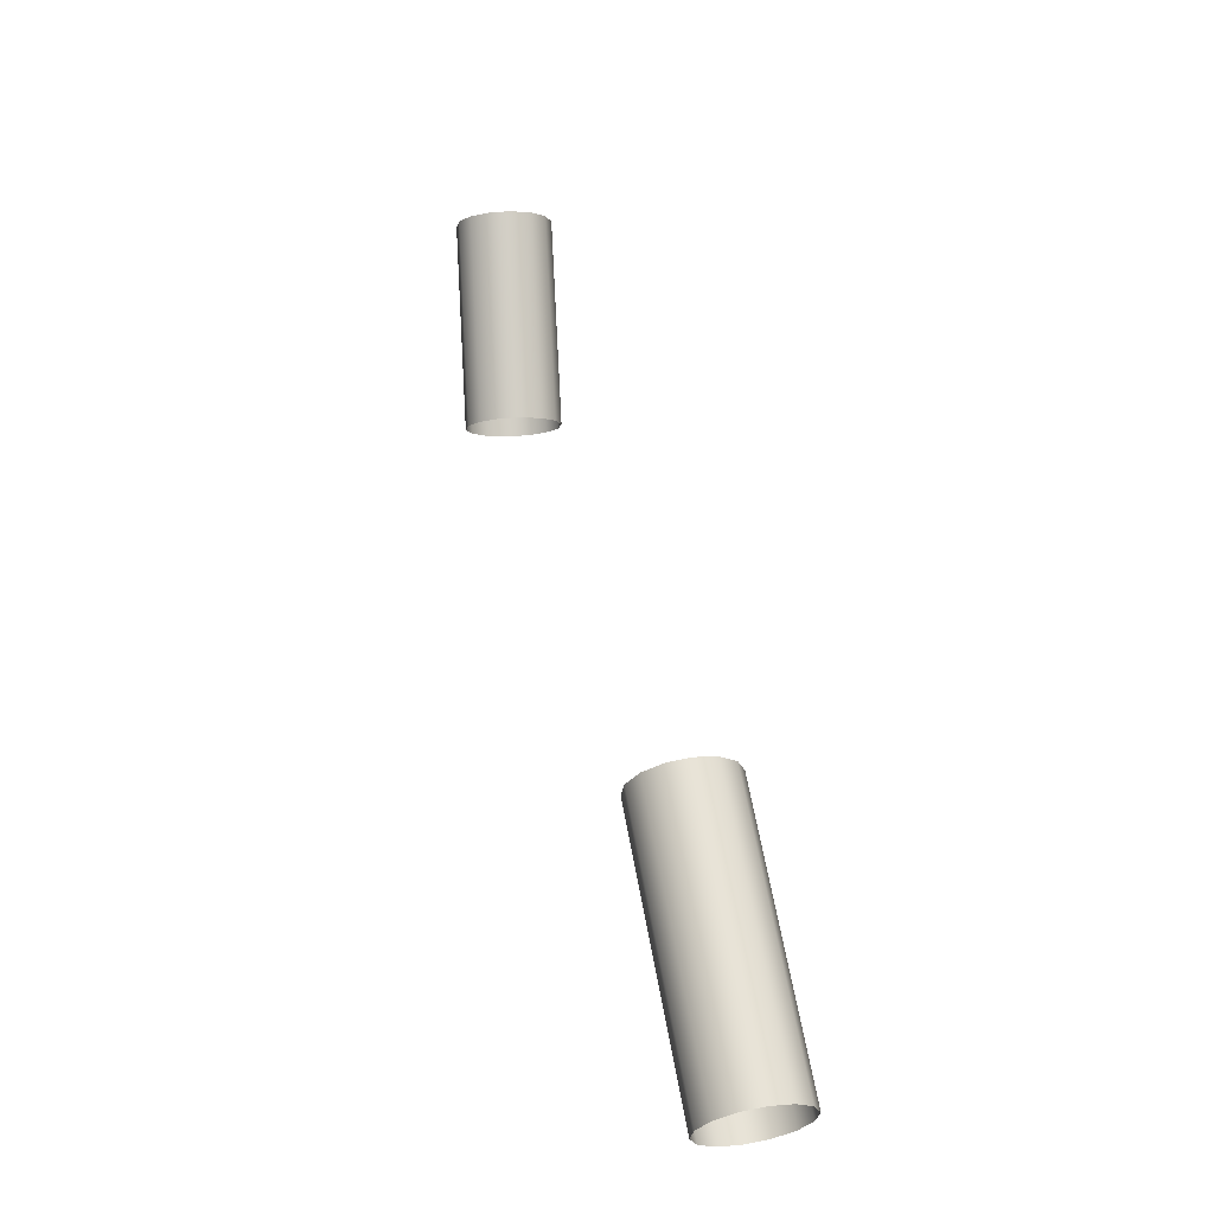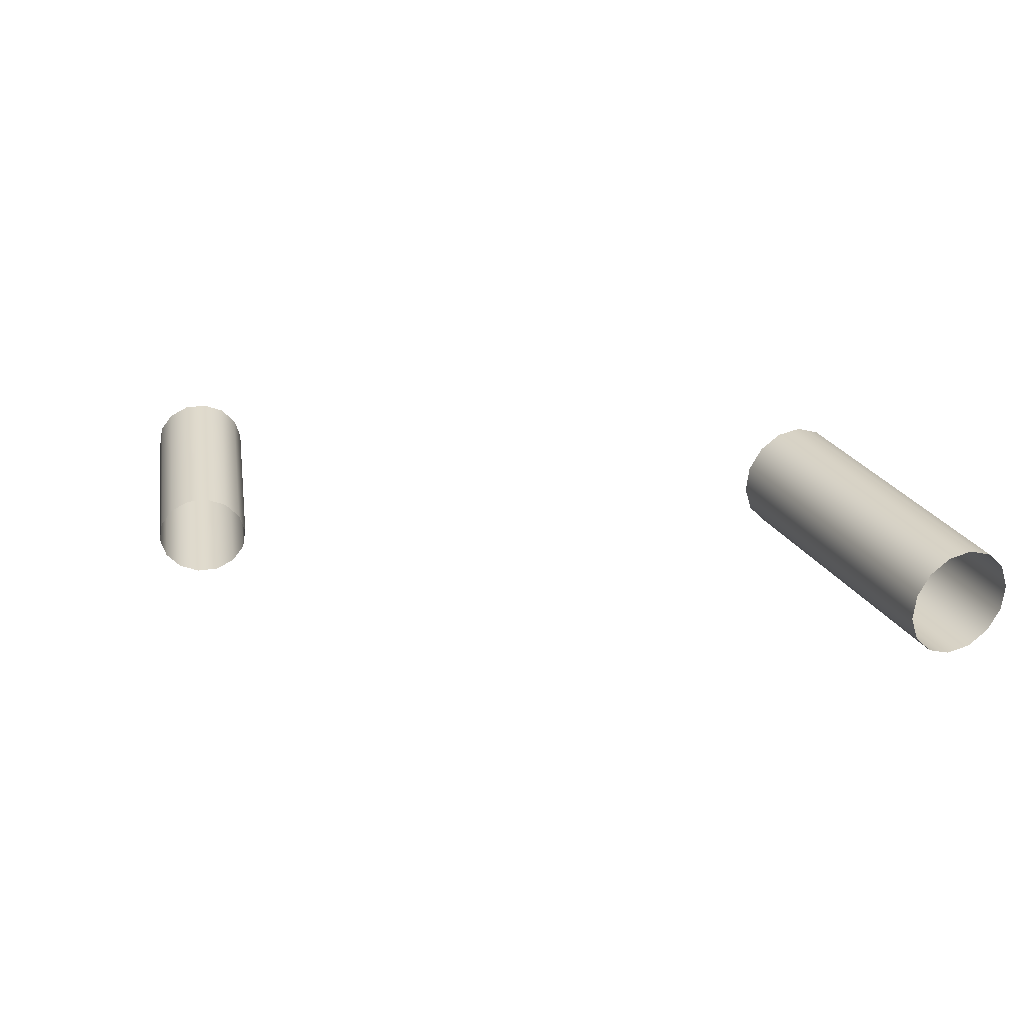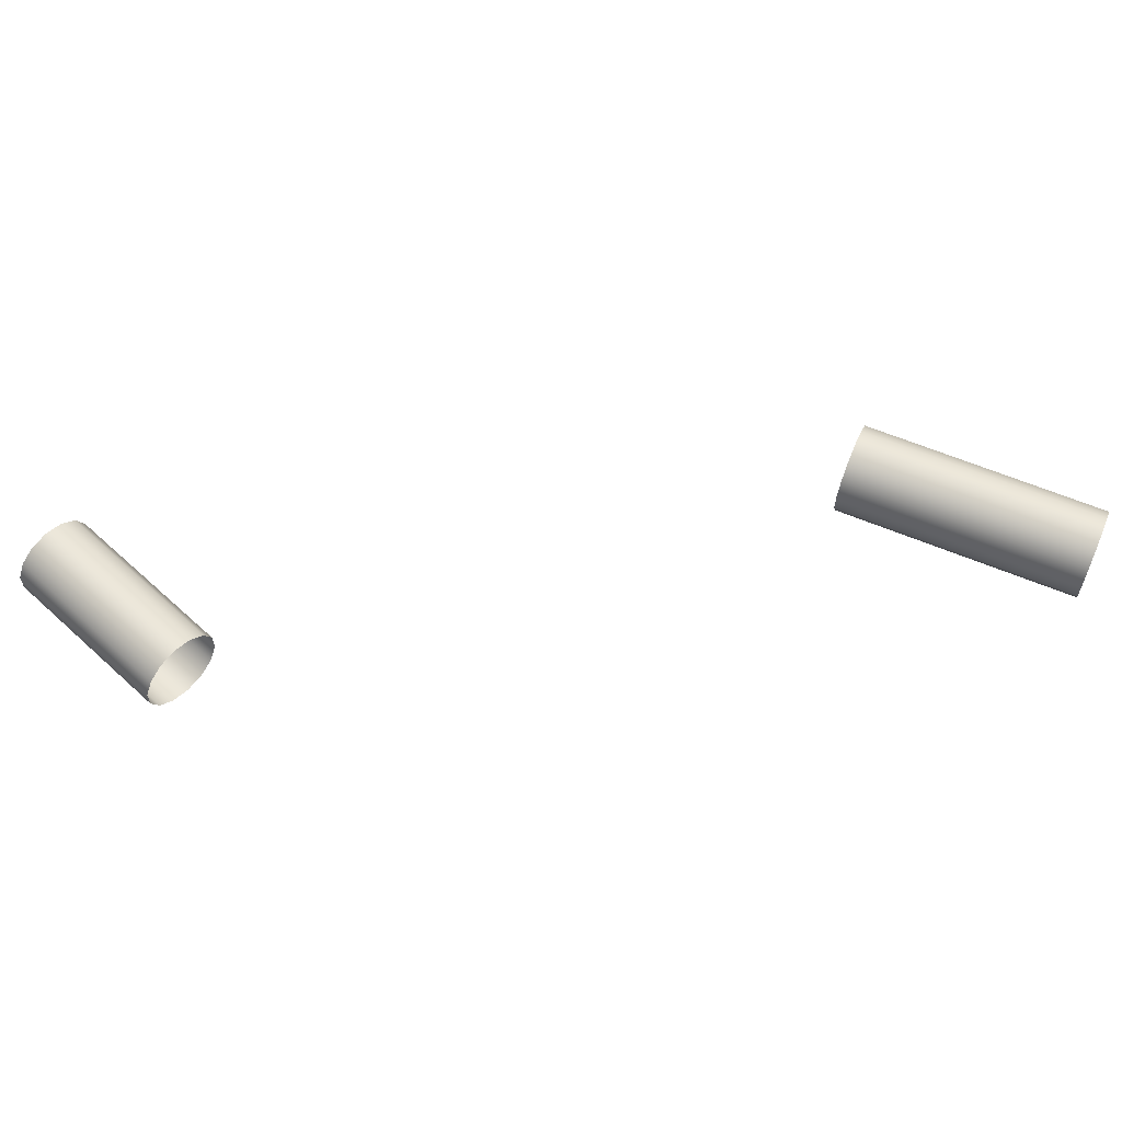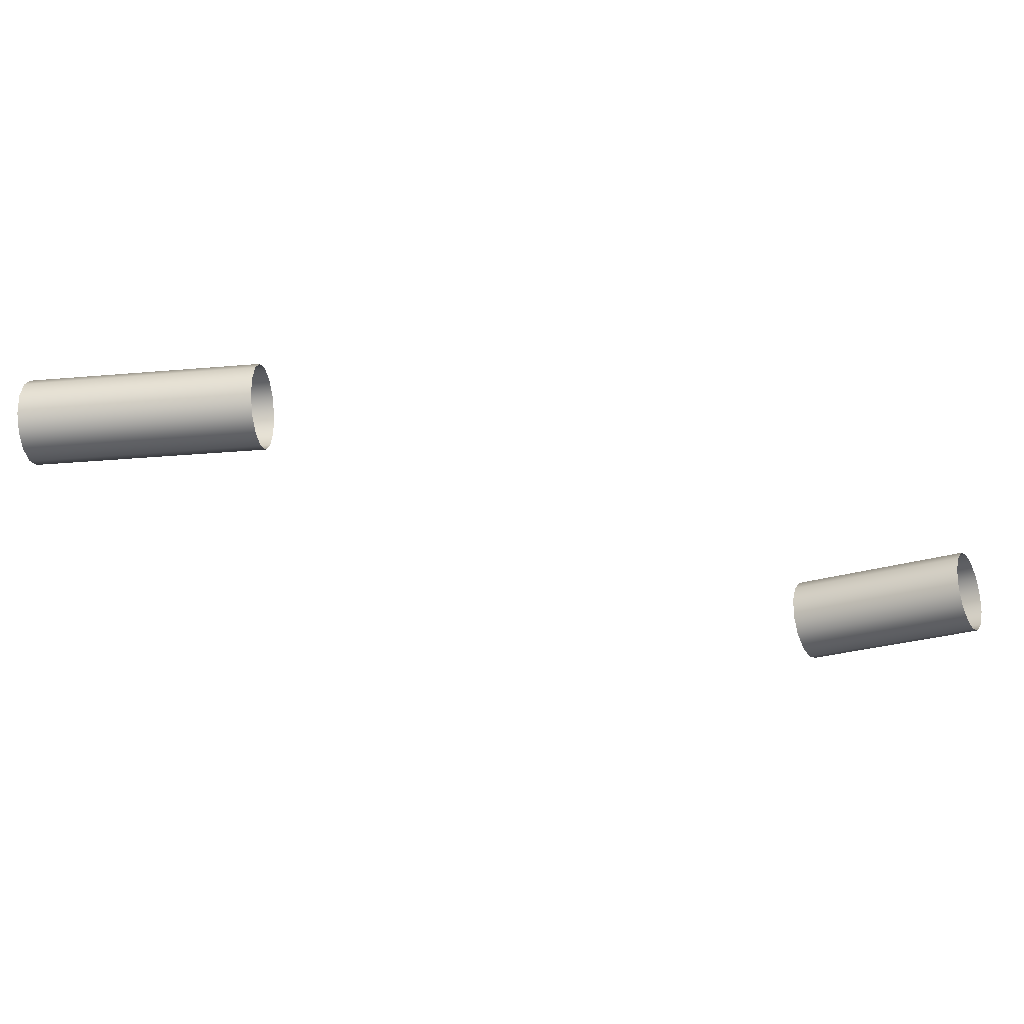
<metadata>
{"format":"obj","ext":"obj","renderer":"f3d","projection":"perspective","resolution":1024,"background":"white","views":[{"elev":-0.5,"azim":66.7,"up":"+Y"},{"elev":-54.8,"azim":15.6,"up":"+Y"},{"elev":61.3,"azim":-39.6,"up":"+Z"},{"elev":-23.5,"azim":126.0,"up":"+Z"}]}
</metadata>
<code>
o Inputs_of_27464_-_BWM-VR04
v 0.936 -1.029 -4.499
v 0.9382 -1.027 -4.497
v 0.9394 -1.027 -4.494
v 0.9394 -1.027 -4.491
v 0.9382 -1.027 -4.488
v 0.936 -1.029 -4.486
v 0.9333 -1.03 -4.486
v 0.9306 -1.031 -4.486
v 0.9285 -1.032 -4.488
v 0.9273 -1.033 -4.491
v 0.9273 -1.033 -4.494
v 0.9285 -1.032 -4.497
v 0.9306 -1.031 -4.499
v 0.9333 -1.03 -4.5
v 0.954 -1.063 -4.499
v 0.9561 -1.062 -4.497
v 0.9573 -1.062 -4.494
v 0.9573 -1.062 -4.491
v 0.9561 -1.062 -4.488
v 0.954 -1.063 -4.486
v 0.9513 -1.065 -4.486
v 0.9485 -1.066 -4.486
v 0.9464 -1.067 -4.488
v 0.9452 -1.068 -4.491
v 0.9452 -1.068 -4.494
v 0.9464 -1.067 -4.497
v 0.9485 -1.066 -4.499
v 0.9513 -1.065 -4.5
v 0.8351 -0.953 -4.517
v 0.8375 -0.9527 -4.515
v 0.8389 -0.9525 -4.512
v 0.8389 -0.9525 -4.509
v 0.8375 -0.9527 -4.506
v 0.8351 -0.953 -4.504
v 0.8321 -0.9534 -4.503
v 0.8291 -0.9538 -4.504
v 0.8267 -0.9541 -4.506
v 0.8253 -0.9543 -4.509
v 0.8253 -0.9543 -4.512
v 0.8267 -0.9541 -4.515
v 0.8291 -0.9538 -4.517
v 0.8321 -0.9534 -4.518
v 0.839 -0.9831 -4.517
v 0.8415 -0.9828 -4.515
v 0.8428 -0.9827 -4.512
v 0.8428 -0.9827 -4.509
v 0.8415 -0.9828 -4.506
v 0.839 -0.9831 -4.504
v 0.836 -0.9835 -4.503
v 0.833 -0.9839 -4.504
v 0.8306 -0.9842 -4.506
v 0.8293 -0.9844 -4.509
v 0.8293 -0.9844 -4.512
v 0.8306 -0.9842 -4.515
v 0.833 -0.9839 -4.517
v 0.836 -0.9835 -4.518
f 1 15 28 14
f 2 16 15 1
f 3 17 16 2
f 4 18 17 3
f 5 19 18 4
f 6 20 19 5
f 7 21 20 6
f 8 22 21 7
f 9 23 22 8
f 10 24 23 9
f 11 25 24 10
f 12 26 25 11
f 13 27 26 12
f 14 28 27 13
f 29 43 56 42
f 30 44 43 29
f 31 45 44 30
f 32 46 45 31
f 33 47 46 32
f 34 48 47 33
f 35 49 48 34
f 36 50 49 35
f 37 51 50 36
f 38 52 51 37
f 39 53 52 38
f 40 54 53 39
f 41 55 54 40
f 42 56 55 41

</code>
